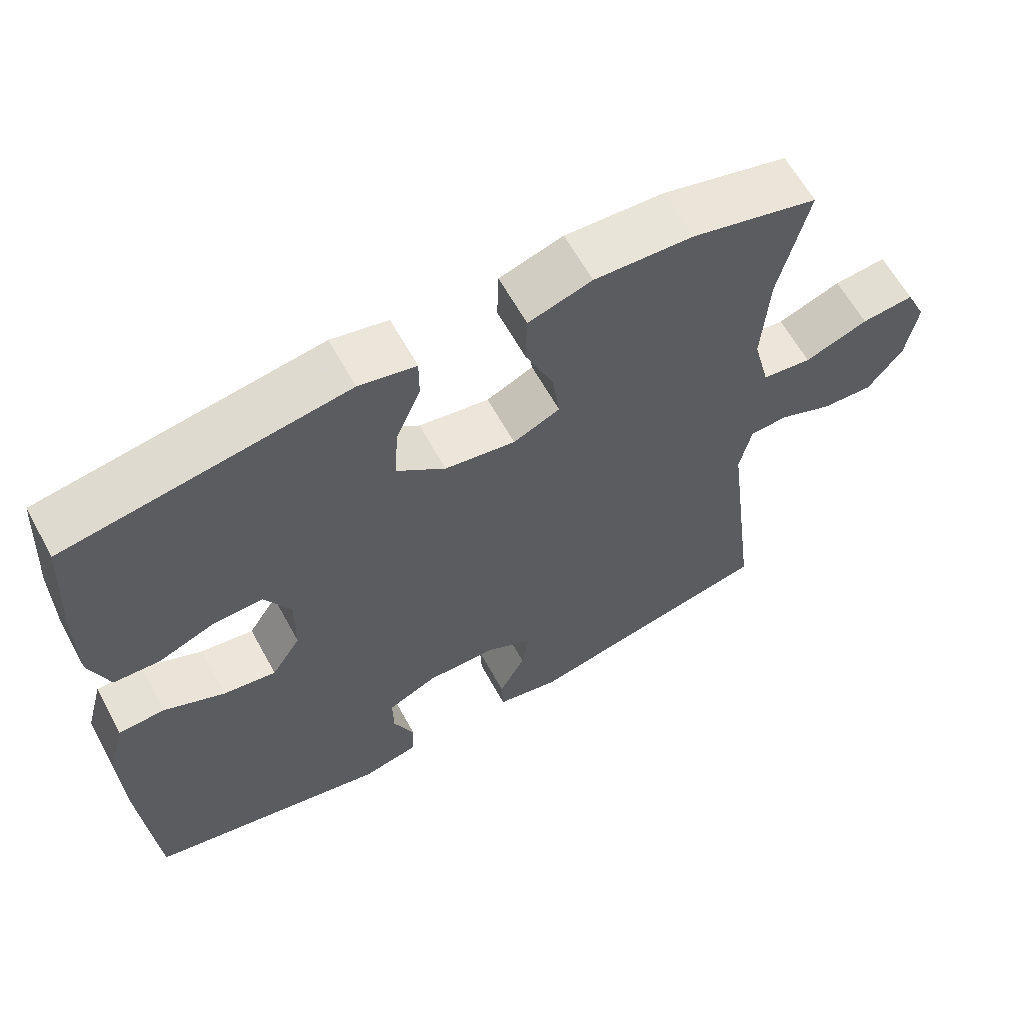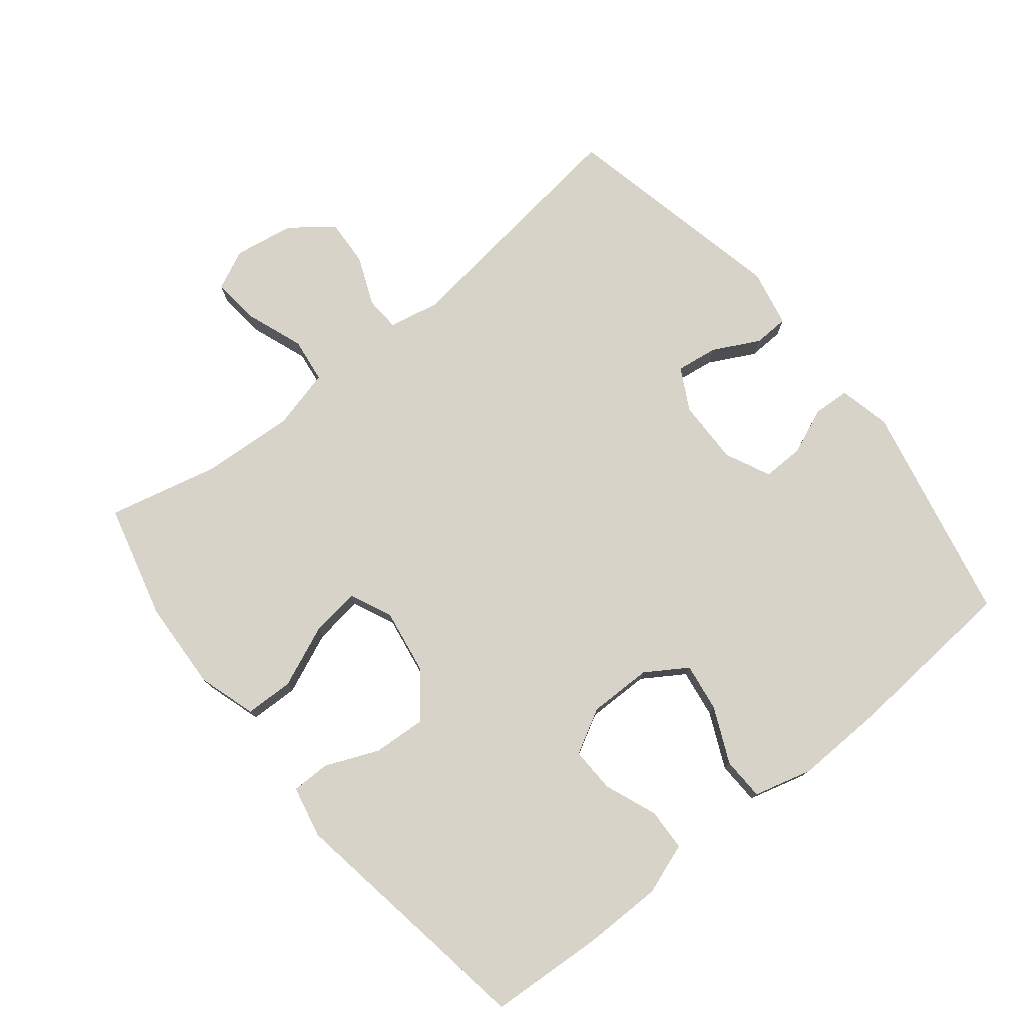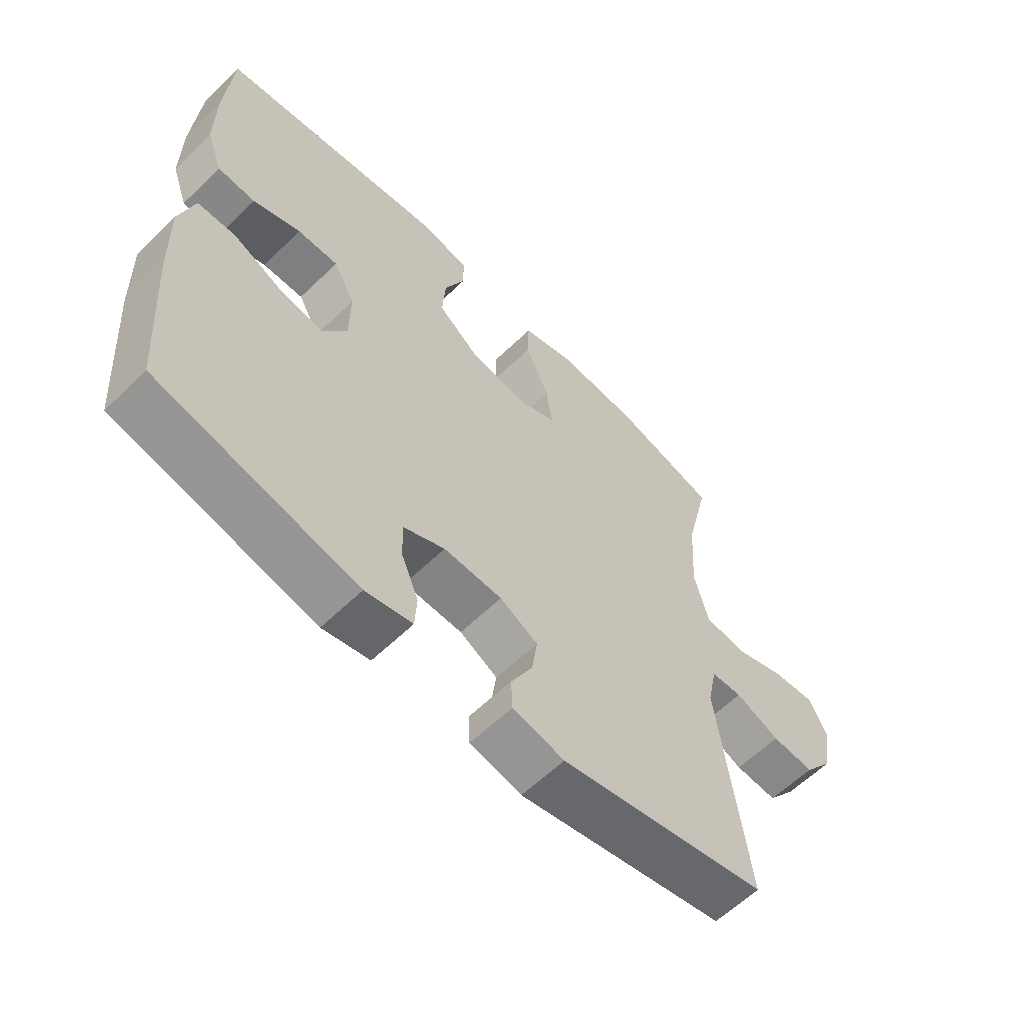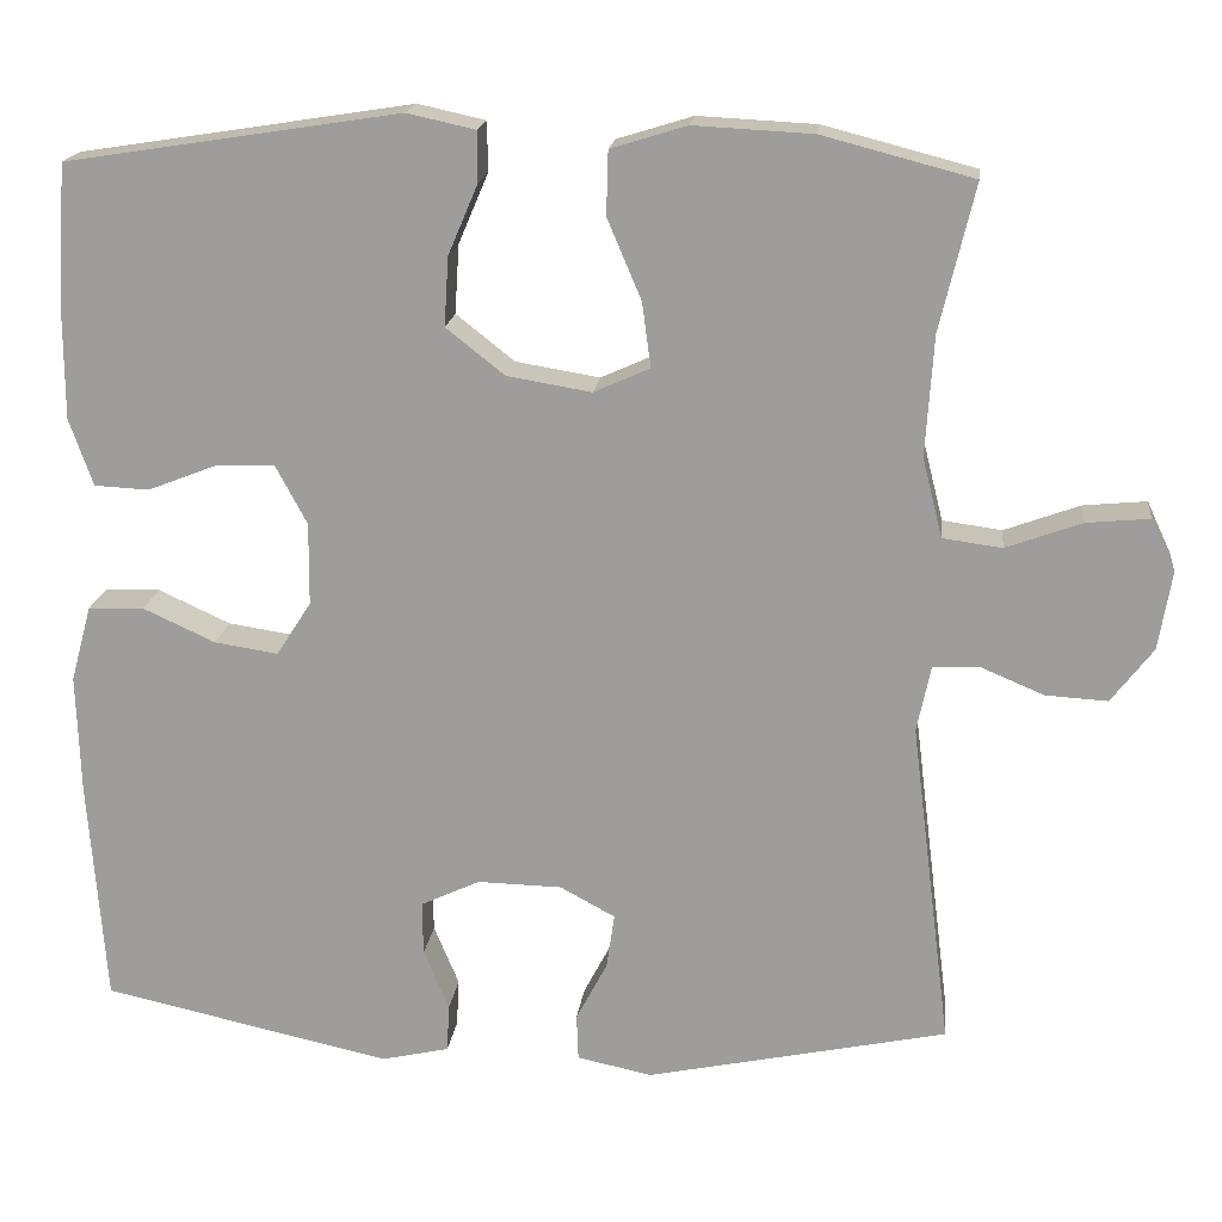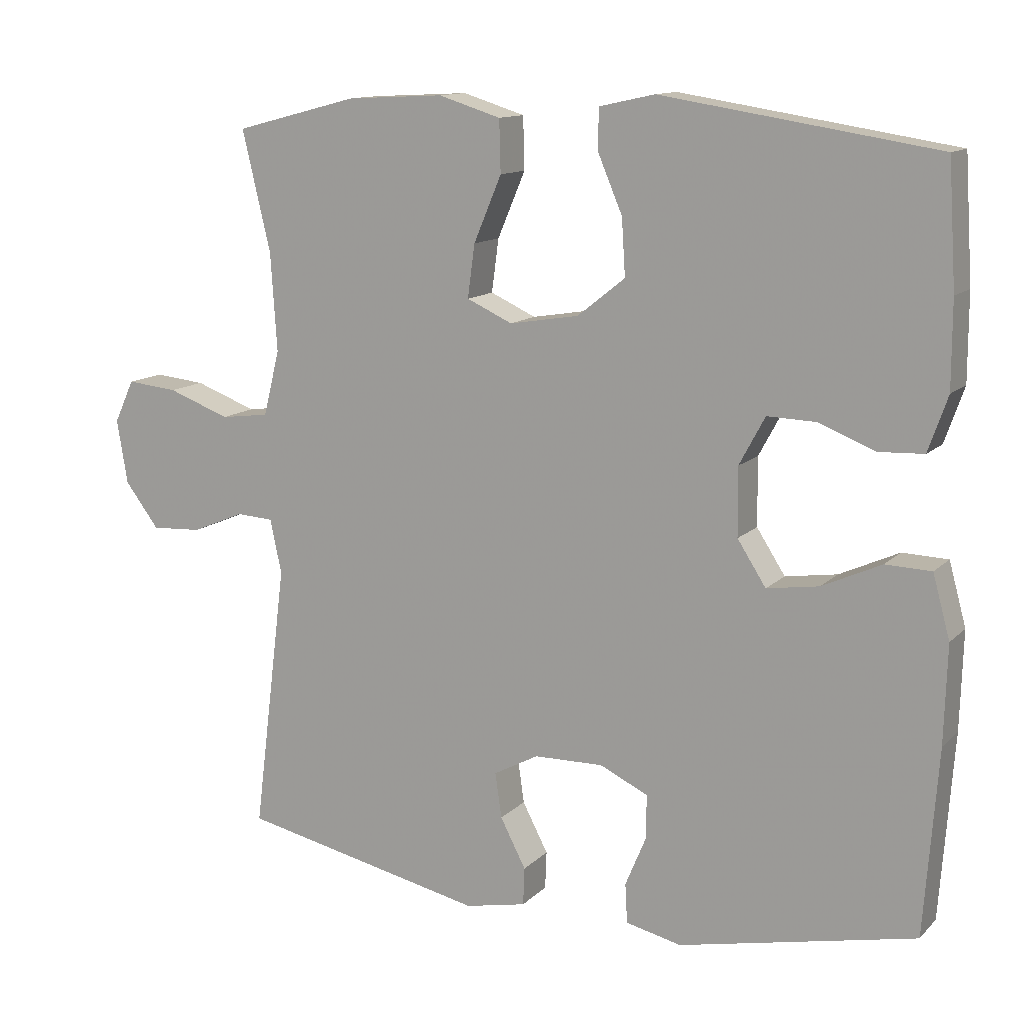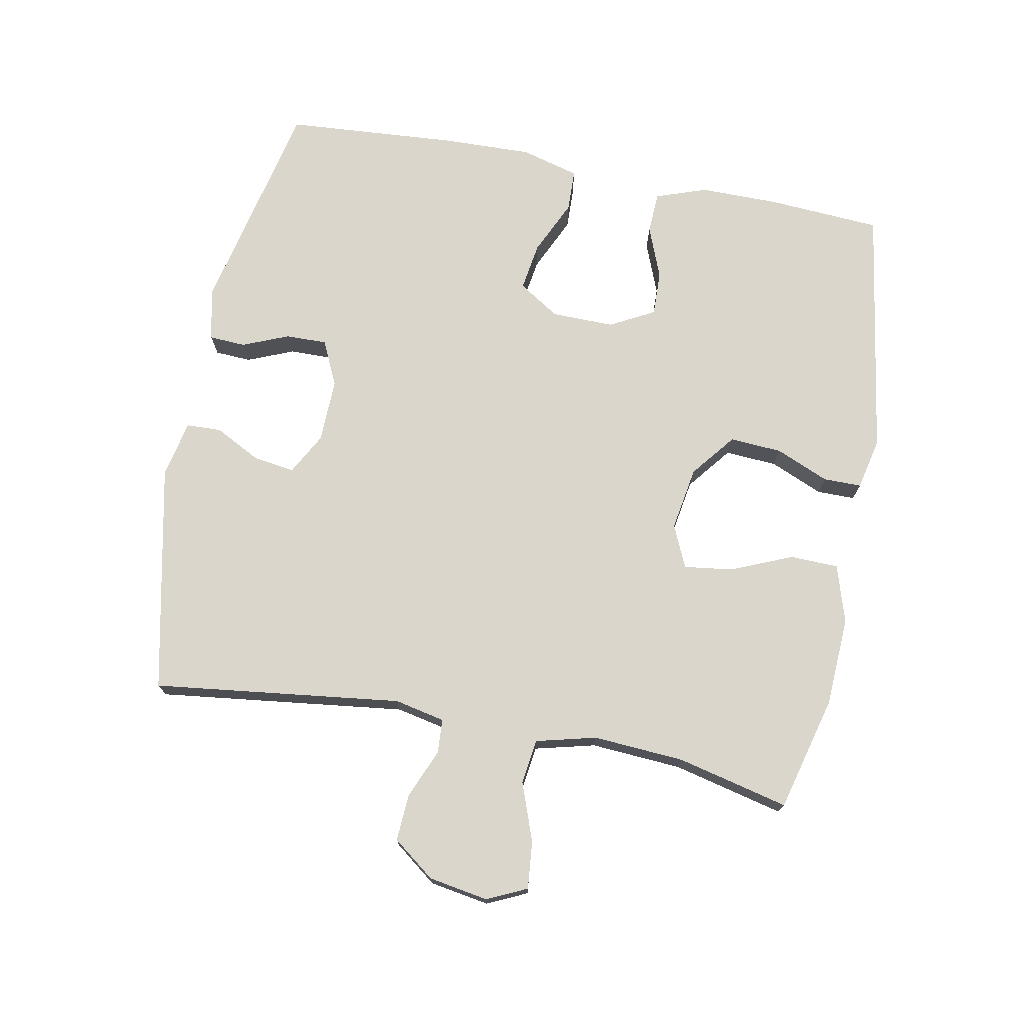
<metadata>
{"format":"obj","ext":"obj","renderer":"f3d","projection":"perspective","resolution":1024,"background":"white","views":[{"elev":62.5,"azim":151.3,"up":"+Z"},{"elev":76.8,"azim":51.1,"up":"+Y"},{"elev":-60.7,"azim":134.6,"up":"+Z"},{"elev":18.1,"azim":-173.3,"up":"+Z"},{"elev":12.6,"azim":26.7,"up":"+Z"},{"elev":73.5,"azim":-79.1,"up":"+Y"}]}
</metadata>
<code>
v 0.5 0.07 -0.5
v 0.168 0.07 -0.572
v 0.09 0.07 -0.554
v 0.087 0.07 -0.499
v 0.116 0.07 -0.429
v 0.117 0.07 -0.367
v 0.049 0.07 -0.335
v -0.048 0.07 -0.337
v -0.111 0.07 -0.371
v -0.102 0.07 -0.434
v -0.066 0.07 -0.503
v -0.068 0.07 -0.556
v -0.154 0.07 -0.574
v -0.5 0.07 -0.5
v -0.453 0.07 -0.124
v -0.469 0.07 -0.048
v -0.521 0.07 -0.045
v -0.595 0.07 -0.076
v -0.666 0.07 -0.08
v -0.714 0.07 -0.017
v -0.729 0.07 0.073
v -0.701 0.07 0.133
v -0.629 0.07 0.126
v -0.542 0.07 0.094
v -0.474 0.07 0.103
v -0.451 0.07 0.194
v -0.46 0.07 0.332
v -0.5 0.07 0.5
v -0.327 0.07 0.545
v -0.191 0.07 0.552
v -0.104 0.07 0.525
v -0.102 0.07 0.452
v -0.141 0.07 0.36
v -0.151 0.07 0.286
v -0.087 0.07 0.257
v 0.01 0.07 0.273
v 0.077 0.07 0.326
v 0.072 0.07 0.405
v 0.038 0.07 0.485
v 0.038 0.07 0.543
v 0.116 0.07 0.56
v 0.5 0.07 0.5
v 0.511 0.07 0.329
v 0.511 0.07 0.209
v 0.484 0.07 0.132
v 0.421 0.07 0.129
v 0.342 0.07 0.16
v 0.274 0.07 0.162
v 0.238 0.07 0.095
v 0.239 0.07 0
v 0.279 0.07 -0.062
v 0.352 0.07 -0.051
v 0.435 0.07 -0.013
v 0.499 0.07 -0.015
v 0.523 0.07 -0.103
v 0.519 0.07 -0.24
v 0.5 0 -0.5
v 0.168 0 -0.572
v 0.09 0 -0.554
v 0.087 0 -0.499
v 0.116 0 -0.429
v 0.117 0 -0.367
v 0.049 0 -0.335
v -0.048 0 -0.337
v -0.111 0 -0.371
v -0.102 0 -0.434
v -0.066 0 -0.503
v -0.068 0 -0.556
v -0.154 0 -0.574
v -0.5 0 -0.5
v -0.453 0 -0.124
v -0.469 0 -0.048
v -0.521 0 -0.045
v -0.595 0 -0.076
v -0.666 0 -0.08
v -0.714 0 -0.017
v -0.729 0 0.073
v -0.701 0 0.133
v -0.629 0 0.126
v -0.542 0 0.094
v -0.474 0 0.103
v -0.451 0 0.194
v -0.46 0 0.332
v -0.5 0 0.5
v -0.327 0 0.545
v -0.191 0 0.552
v -0.104 0 0.525
v -0.102 0 0.452
v -0.141 0 0.36
v -0.151 0 0.286
v -0.087 0 0.257
v 0.01 0 0.273
v 0.077 0 0.326
v 0.072 0 0.405
v 0.038 0 0.485
v 0.038 0 0.543
v 0.116 0 0.56
v 0.5 0 0.5
v 0.511 0 0.329
v 0.511 0 0.209
v 0.484 0 0.132
v 0.421 0 0.129
v 0.342 0 0.16
v 0.274 0 0.162
v 0.238 0 0.095
v 0.239 0 0
v 0.279 0 -0.062
v 0.352 0 -0.051
v 0.435 0 -0.013
v 0.499 0 -0.015
v 0.523 0 -0.103
v 0.519 0 -0.24
f 3 4 5
f 2 3 5
f 1 2 5
f 56 1 5
f 55 56 5
f 54 55 5
f 53 54 5
f 52 53 5
f 51 52 5 6
f 50 51 6 7
f 49 50 7 8
f 48 49 8 9
f 45 46 47
f 44 45 47
f 43 44 47
f 42 43 47
f 41 42 47
f 40 41 47
f 39 40 47
f 38 39 47
f 37 38 47 48
f 36 37 48 9
f 31 32 33
f 30 31 33
f 29 30 33
f 28 29 33
f 27 28 33
f 26 27 33 34
f 25 26 34 35
f 22 23 24
f 21 22 24
f 20 21 24
f 19 20 24
f 18 19 24
f 17 18 24
f 16 17 24 25
f 35 36 9
f 25 35 9
f 16 25 9
f 15 16 9
f 13 14 15
f 12 13 15
f 11 12 15
f 10 11 15
f 9 10 15
f 61 60 59
f 61 59 58
f 61 58 57
f 61 57 112
f 61 112 111
f 61 111 110
f 61 110 109
f 61 109 108
f 62 61 108 107
f 63 62 107 106
f 64 63 106 105
f 65 64 105 104
f 103 102 101
f 103 101 100
f 103 100 99
f 103 99 98
f 103 98 97
f 103 97 96
f 103 96 95
f 103 95 94
f 104 103 94 93
f 65 104 93 92
f 89 88 87
f 89 87 86
f 89 86 85
f 89 85 84
f 89 84 83
f 90 89 83 82
f 91 90 82 81
f 80 79 78
f 80 78 77
f 80 77 76
f 80 76 75
f 80 75 74
f 80 74 73
f 81 80 73 72
f 65 92 91
f 65 91 81
f 65 81 72
f 65 72 71
f 71 70 69
f 71 69 68
f 71 68 67
f 71 67 66
f 71 66 65
f 1 57 58 2
f 2 58 59 3
f 3 59 60 4
f 4 60 61 5
f 5 61 62 6
f 6 62 63 7
f 7 63 64 8
f 8 64 65 9
f 9 65 66 10
f 10 66 67 11
f 11 67 68 12
f 12 68 69 13
f 13 69 70 14
f 14 70 71 15
f 15 71 72 16
f 16 72 73 17
f 17 73 74 18
f 18 74 75 19
f 19 75 76 20
f 20 76 77 21
f 21 77 78 22
f 22 78 79 23
f 23 79 80 24
f 24 80 81 25
f 25 81 82 26
f 26 82 83 27
f 27 83 84 28
f 28 84 85 29
f 29 85 86 30
f 30 86 87 31
f 31 87 88 32
f 32 88 89 33
f 33 89 90 34
f 34 90 91 35
f 35 91 92 36
f 36 92 93 37
f 37 93 94 38
f 38 94 95 39
f 39 95 96 40
f 40 96 97 41
f 41 97 98 42
f 42 98 99 43
f 43 99 100 44
f 44 100 101 45
f 45 101 102 46
f 46 102 103 47
f 47 103 104 48
f 48 104 105 49
f 49 105 106 50
f 50 106 107 51
f 51 107 108 52
f 52 108 109 53
f 53 109 110 54
f 54 110 111 55
f 55 111 112 56
f 56 112 57 1

</code>
